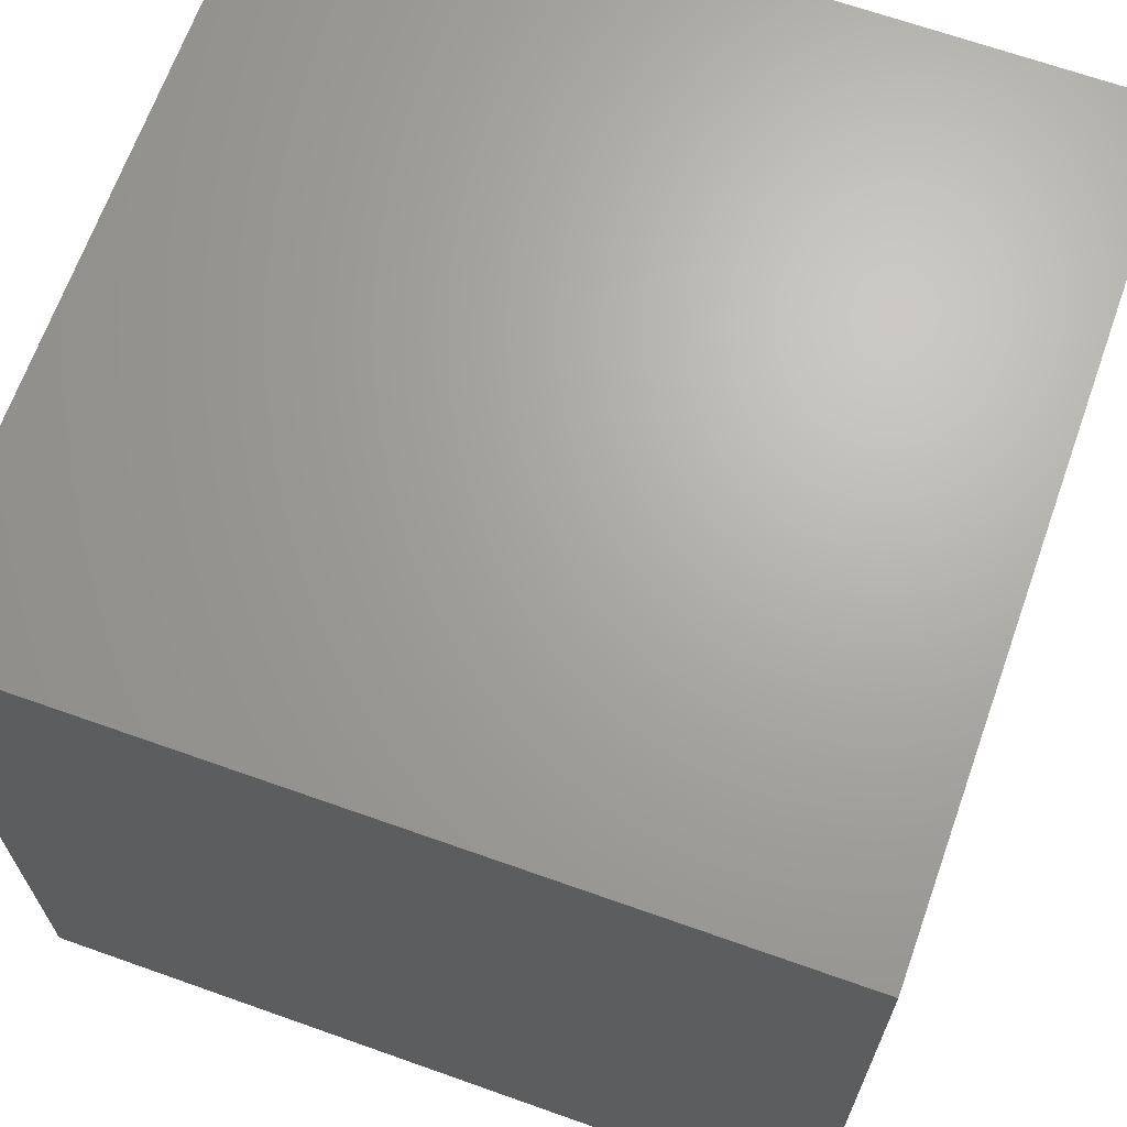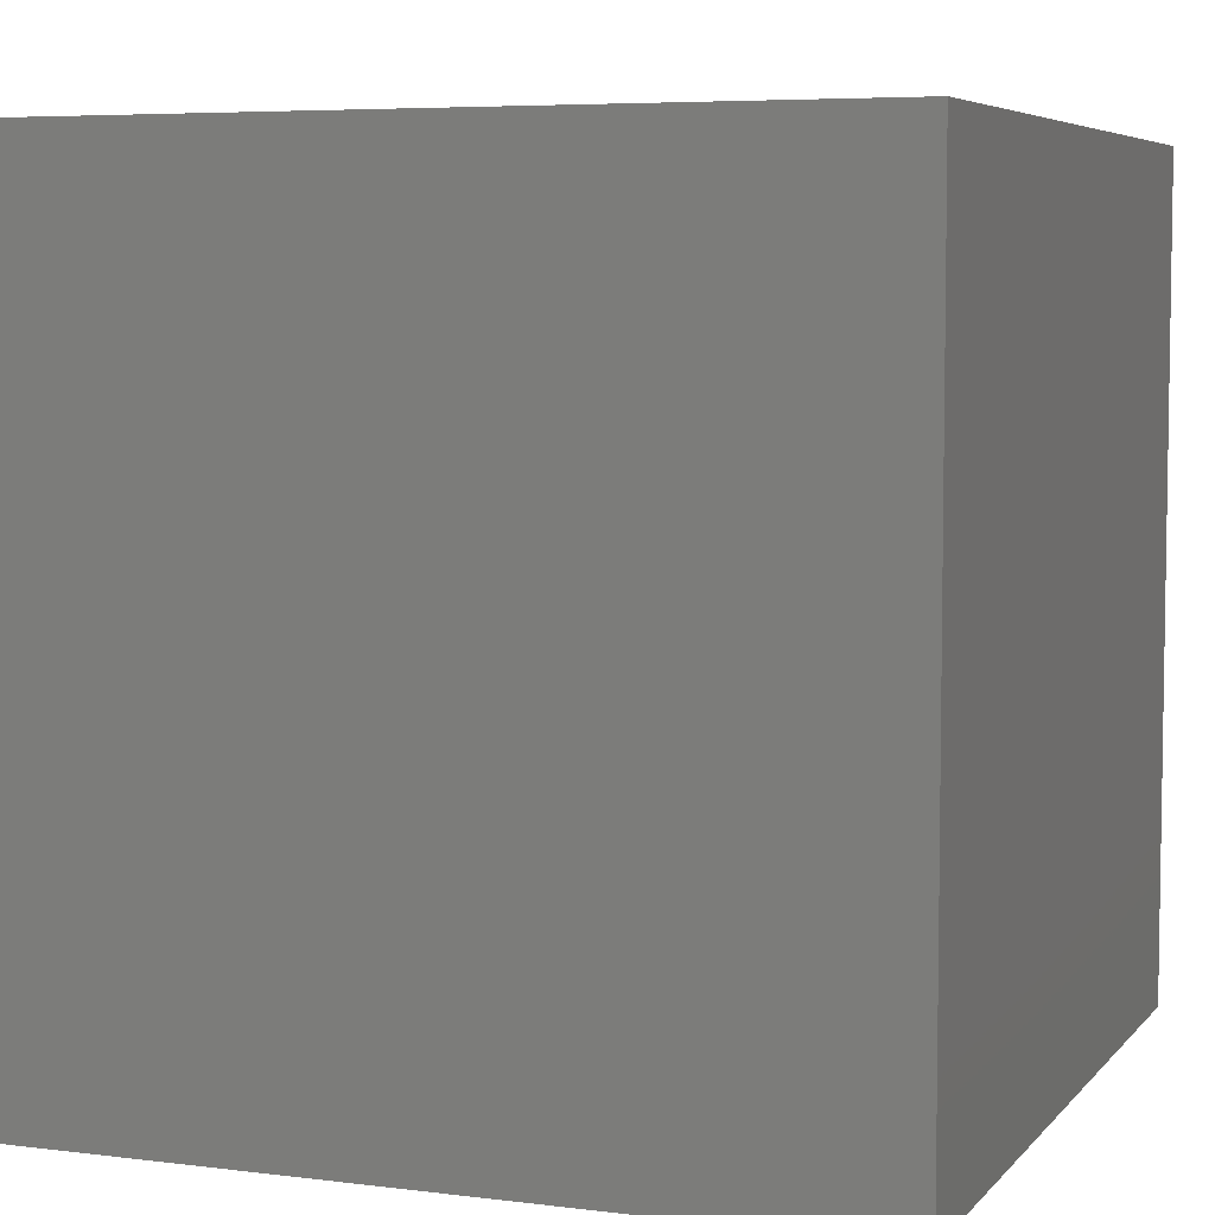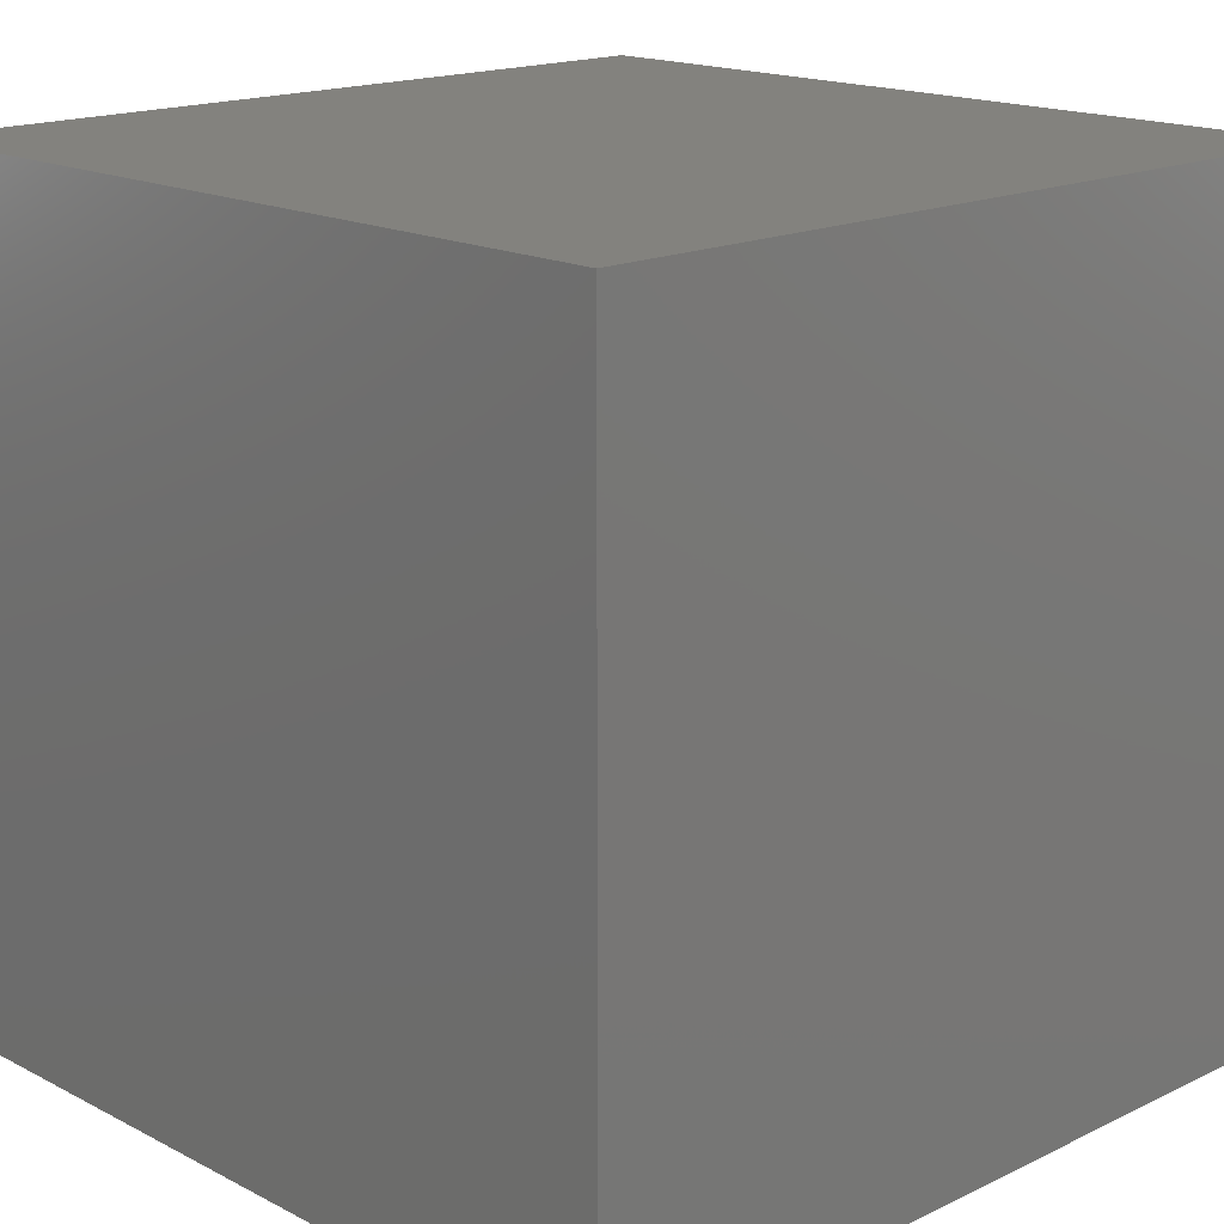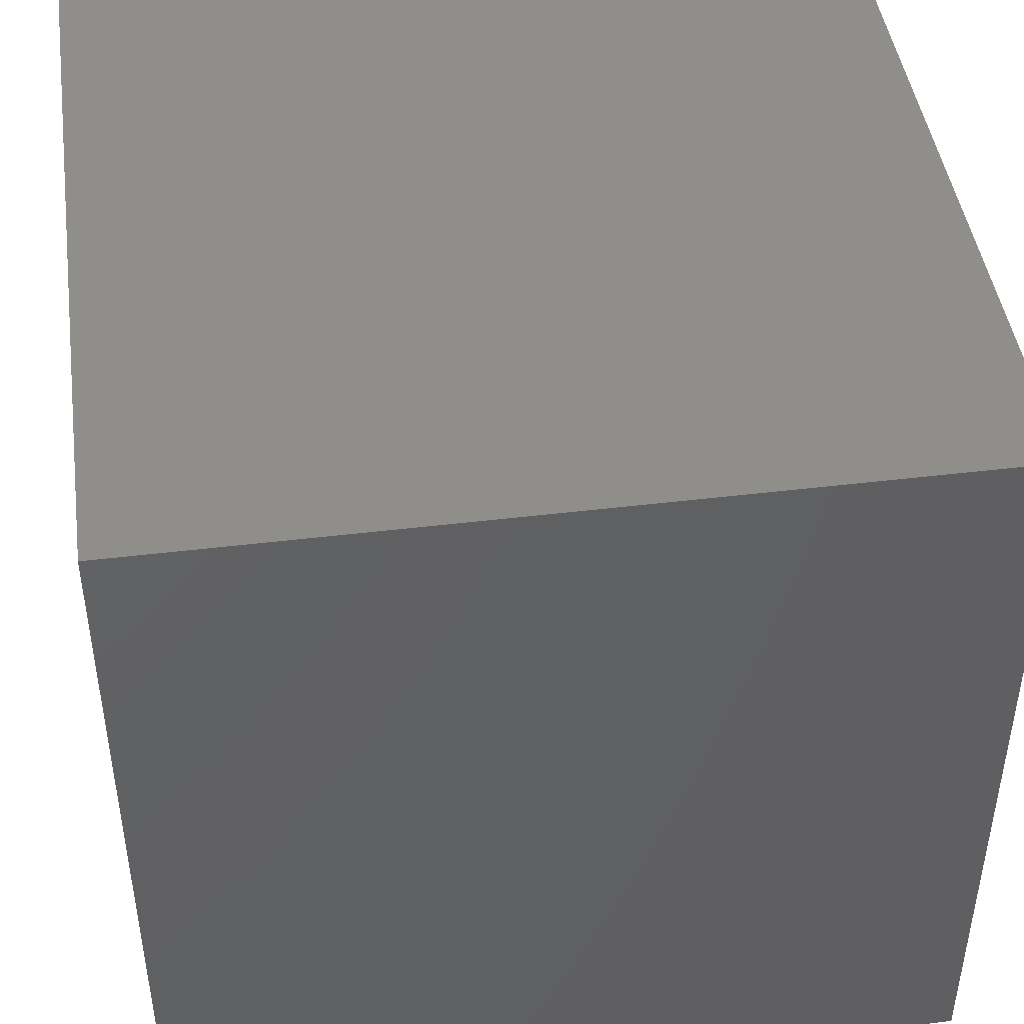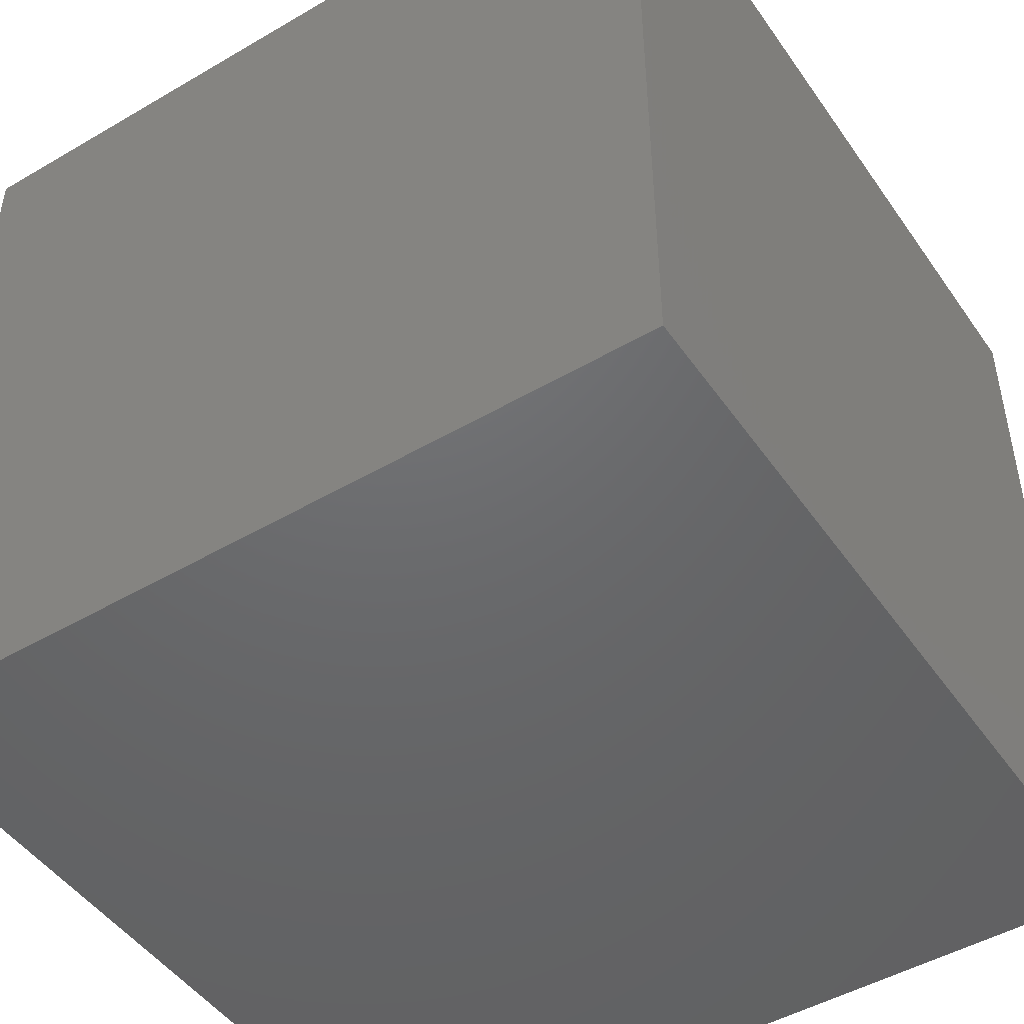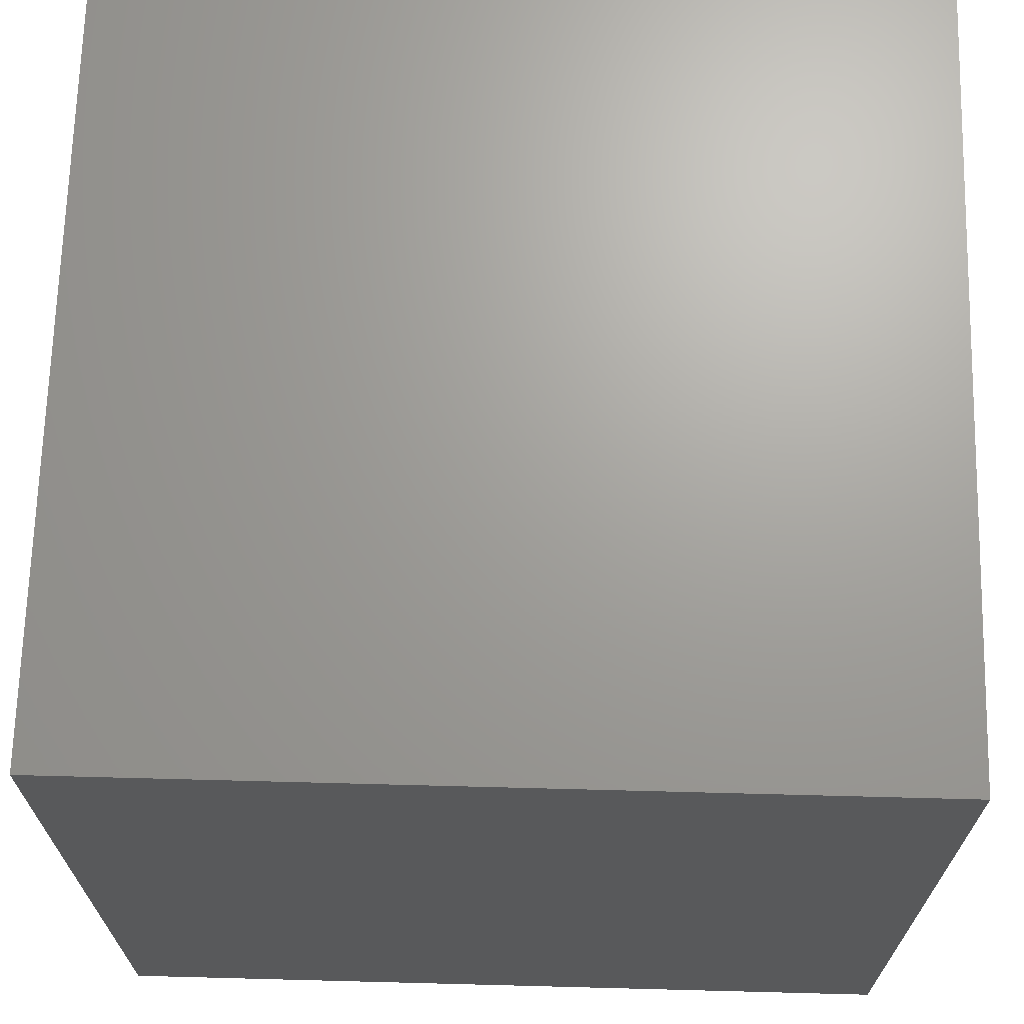
<metadata>
{"format":"stl","ext":"stl","renderer":"f3d","projection":"perspective","resolution":1024,"background":"white","views":[{"elev":67.1,"azim":109.6,"up":"+Y"},{"elev":5.8,"azim":111.0,"up":"+Z"},{"elev":16.8,"azim":-134.0,"up":"+Z"},{"elev":45.2,"azim":-8.0,"up":"+Y"},{"elev":-47.8,"azim":33.3,"up":"+Z"},{"elev":68.4,"azim":-88.5,"up":"+Z"}]}
</metadata>
<code>
# stl→obj: 8 verts, 12 faces
v 7 -2 6
v 6 -2 6
v 7 -3 6
v 6 -3 6
v 7 -3 5
v 6 -3 5
v 7 -2 5
v 6 -2 5
f 1 2 3
f 3 2 4
f 5 6 7
f 7 6 8
f 4 6 3
f 3 6 5
f 2 8 4
f 4 8 6
f 1 7 2
f 2 7 8
f 3 5 1
f 1 5 7

</code>
